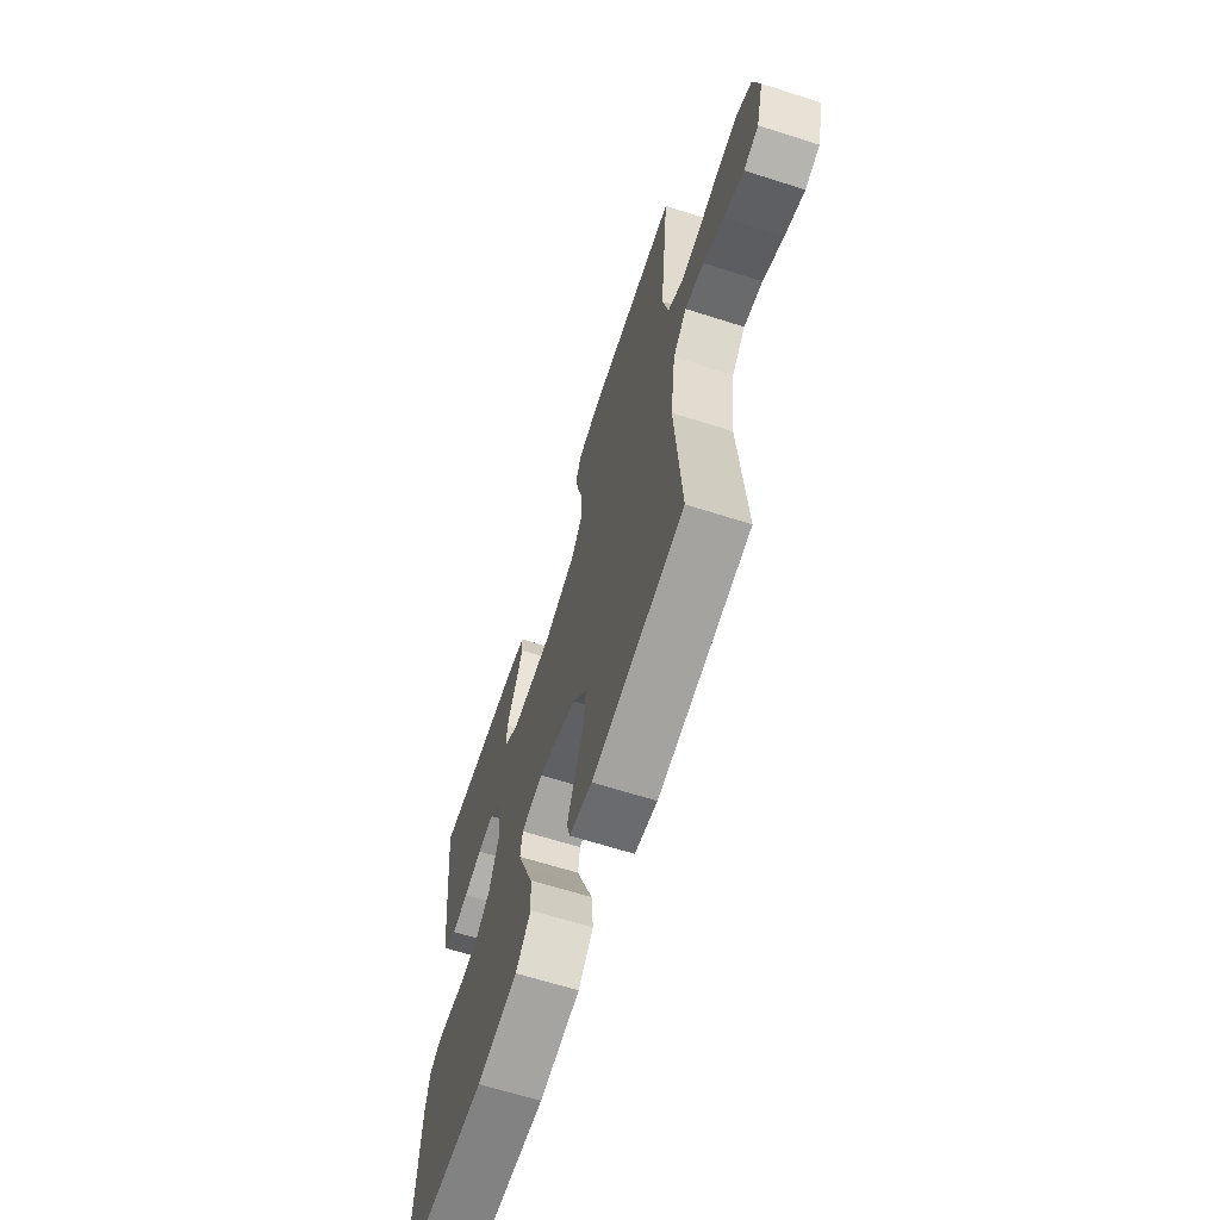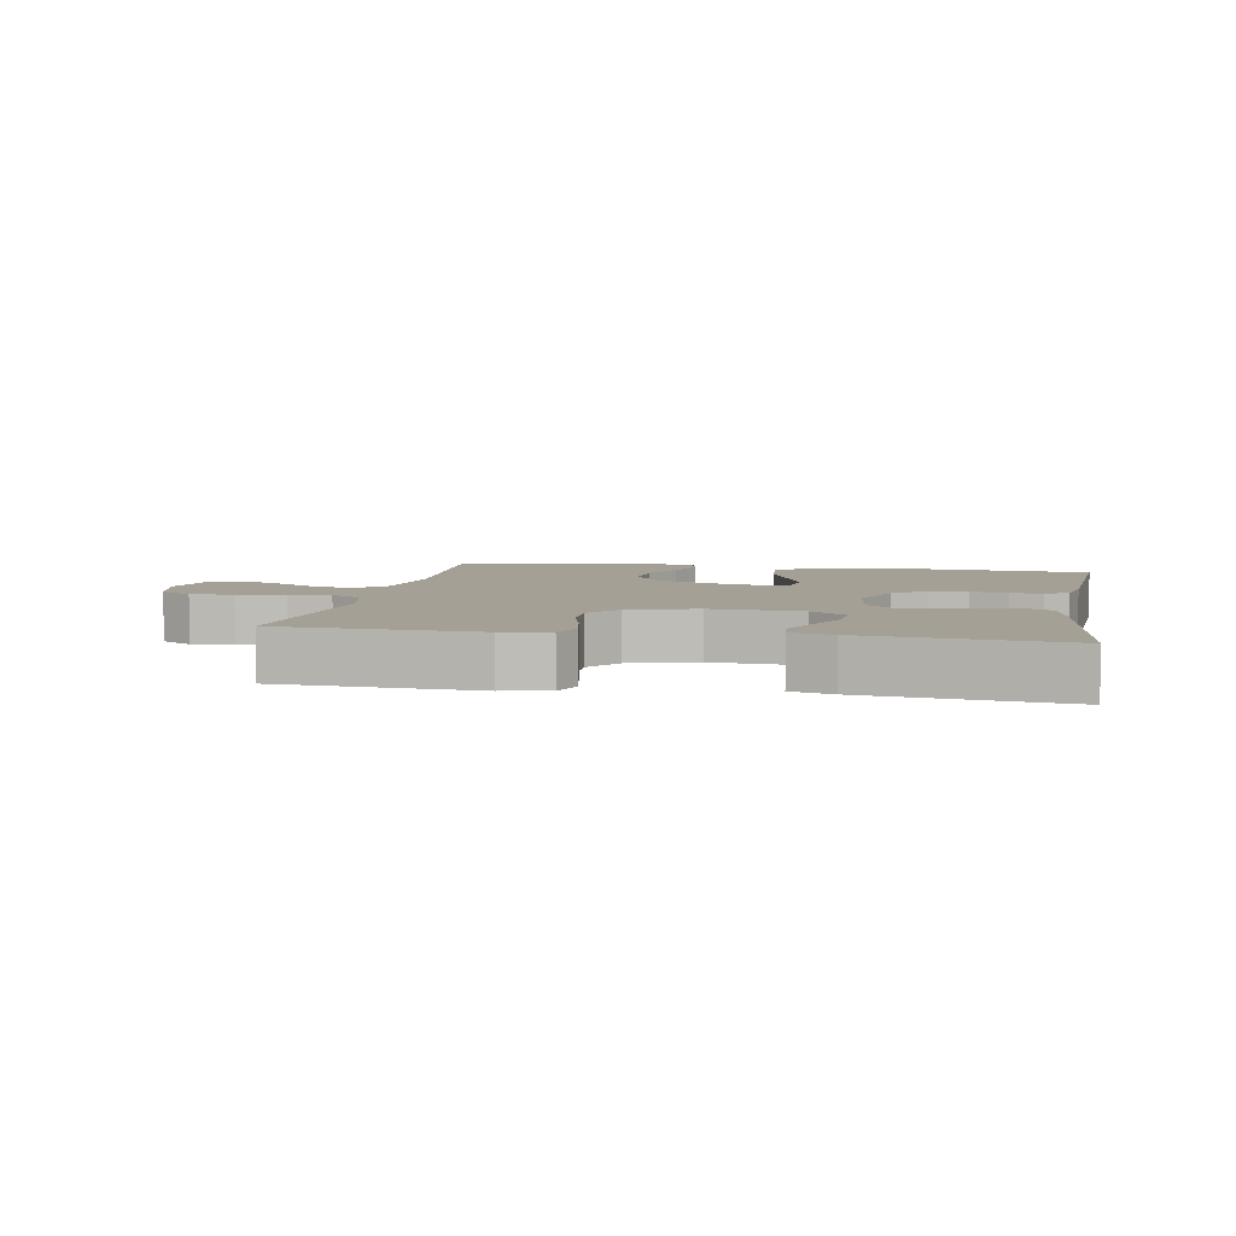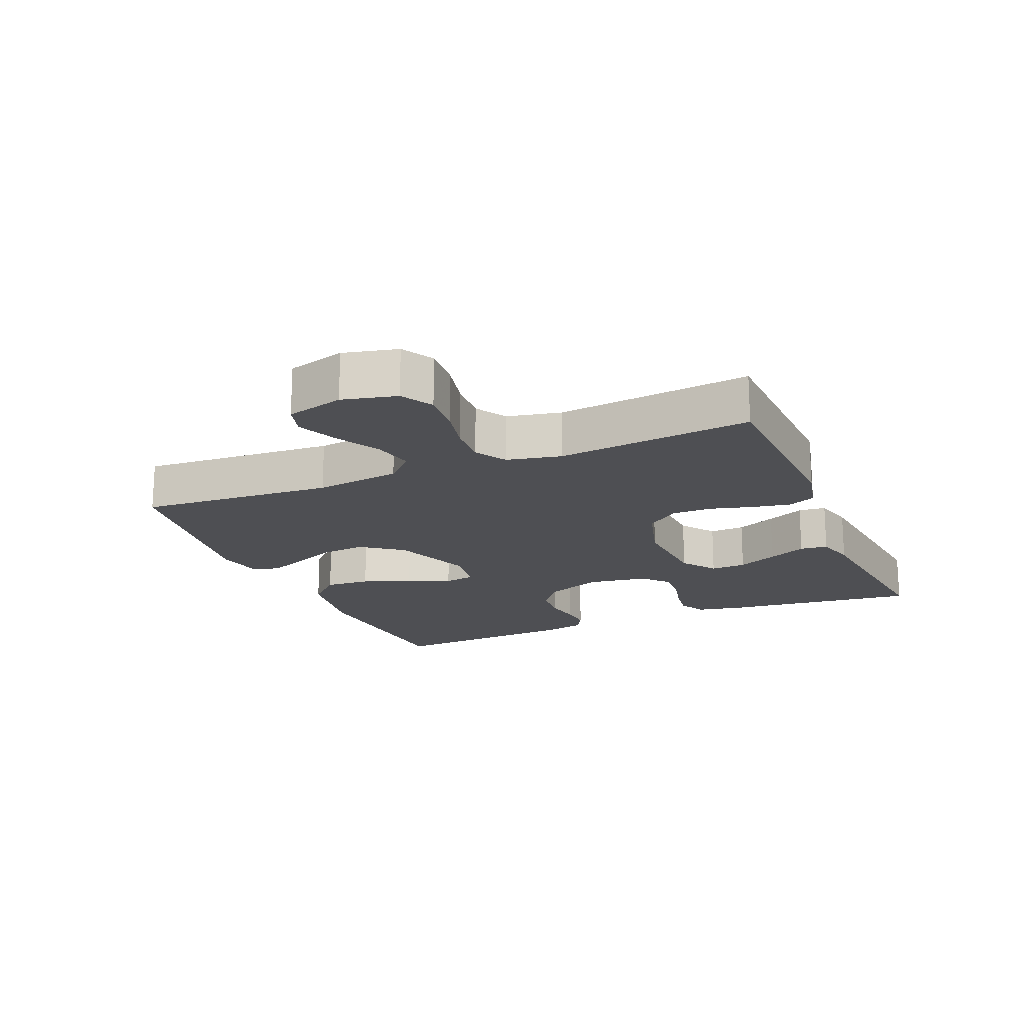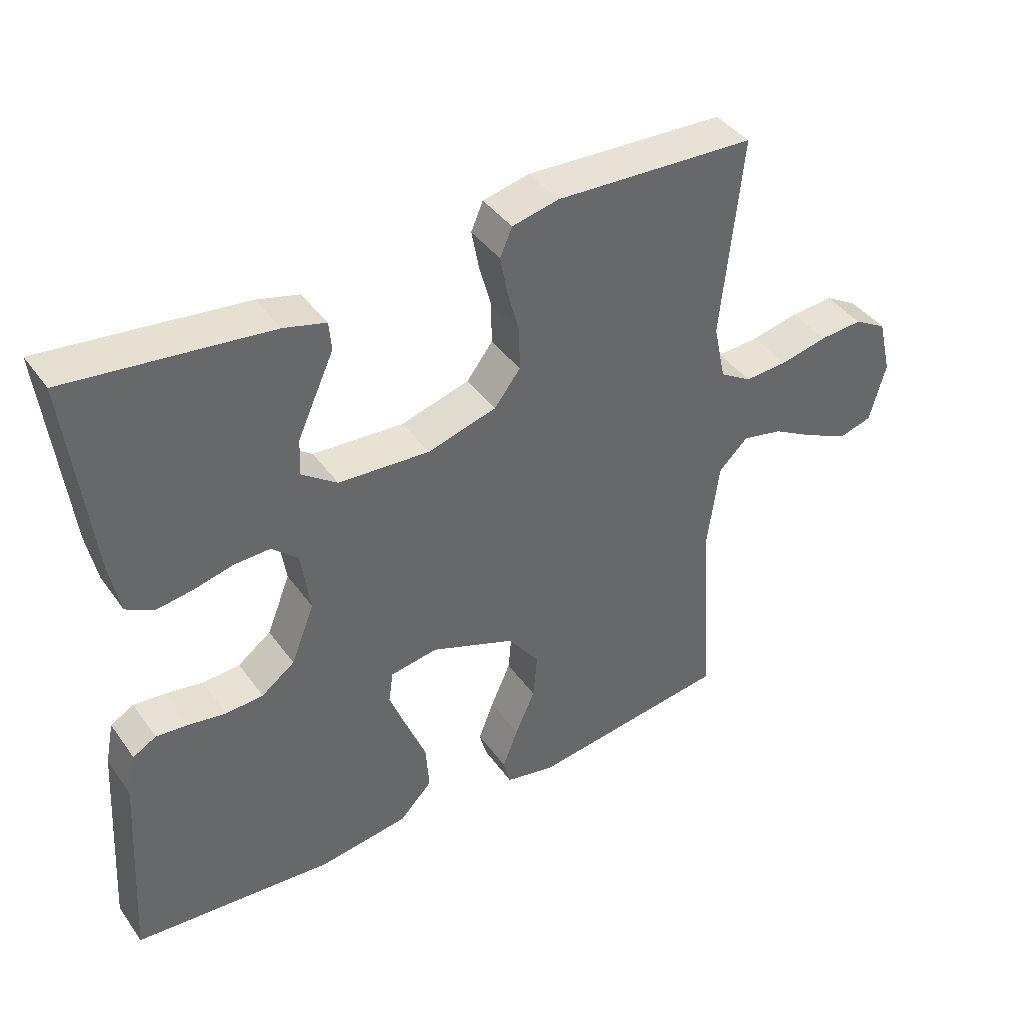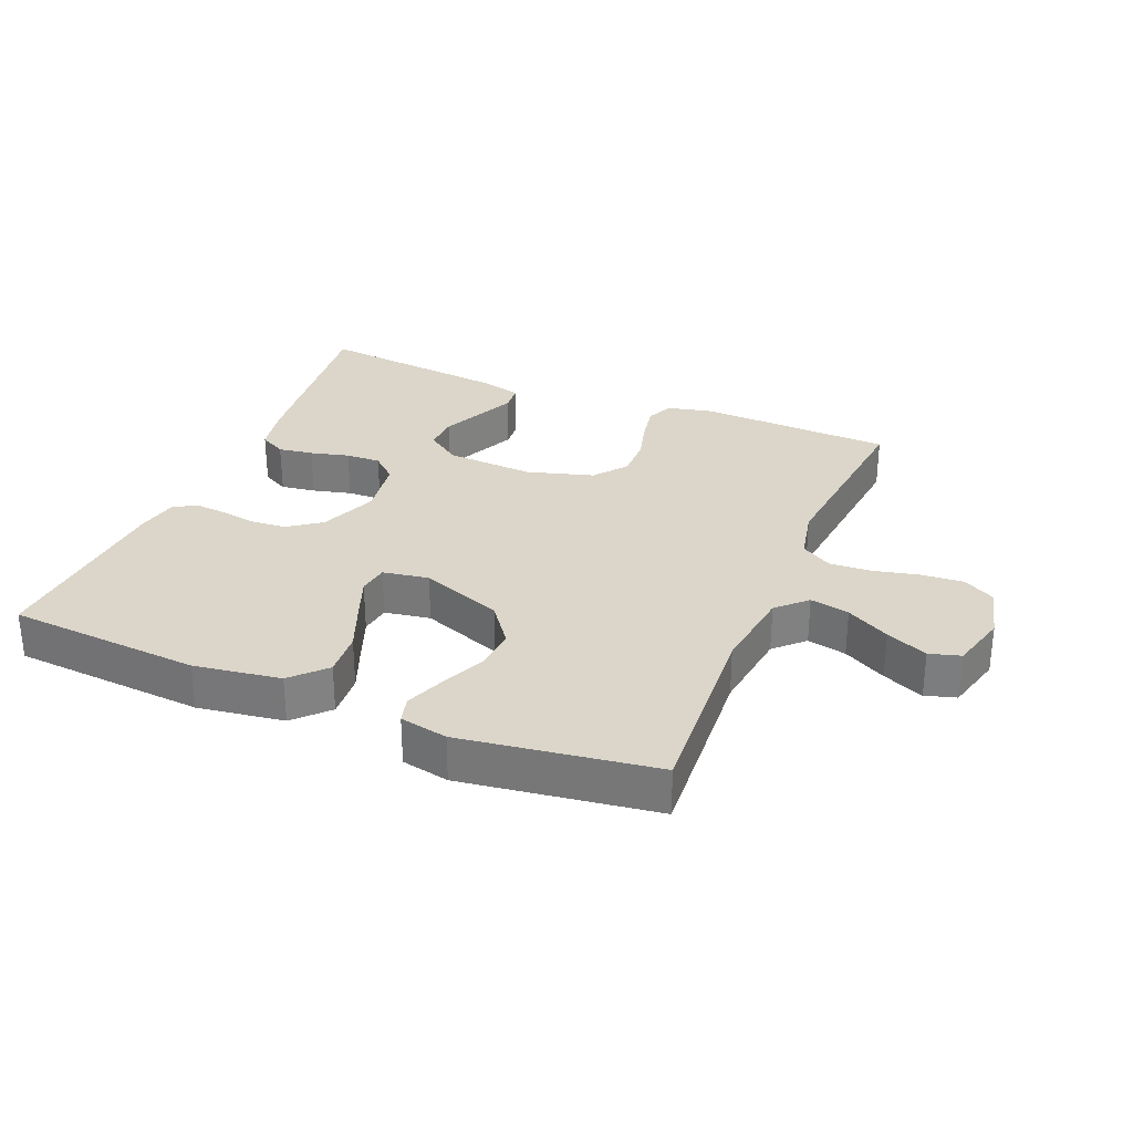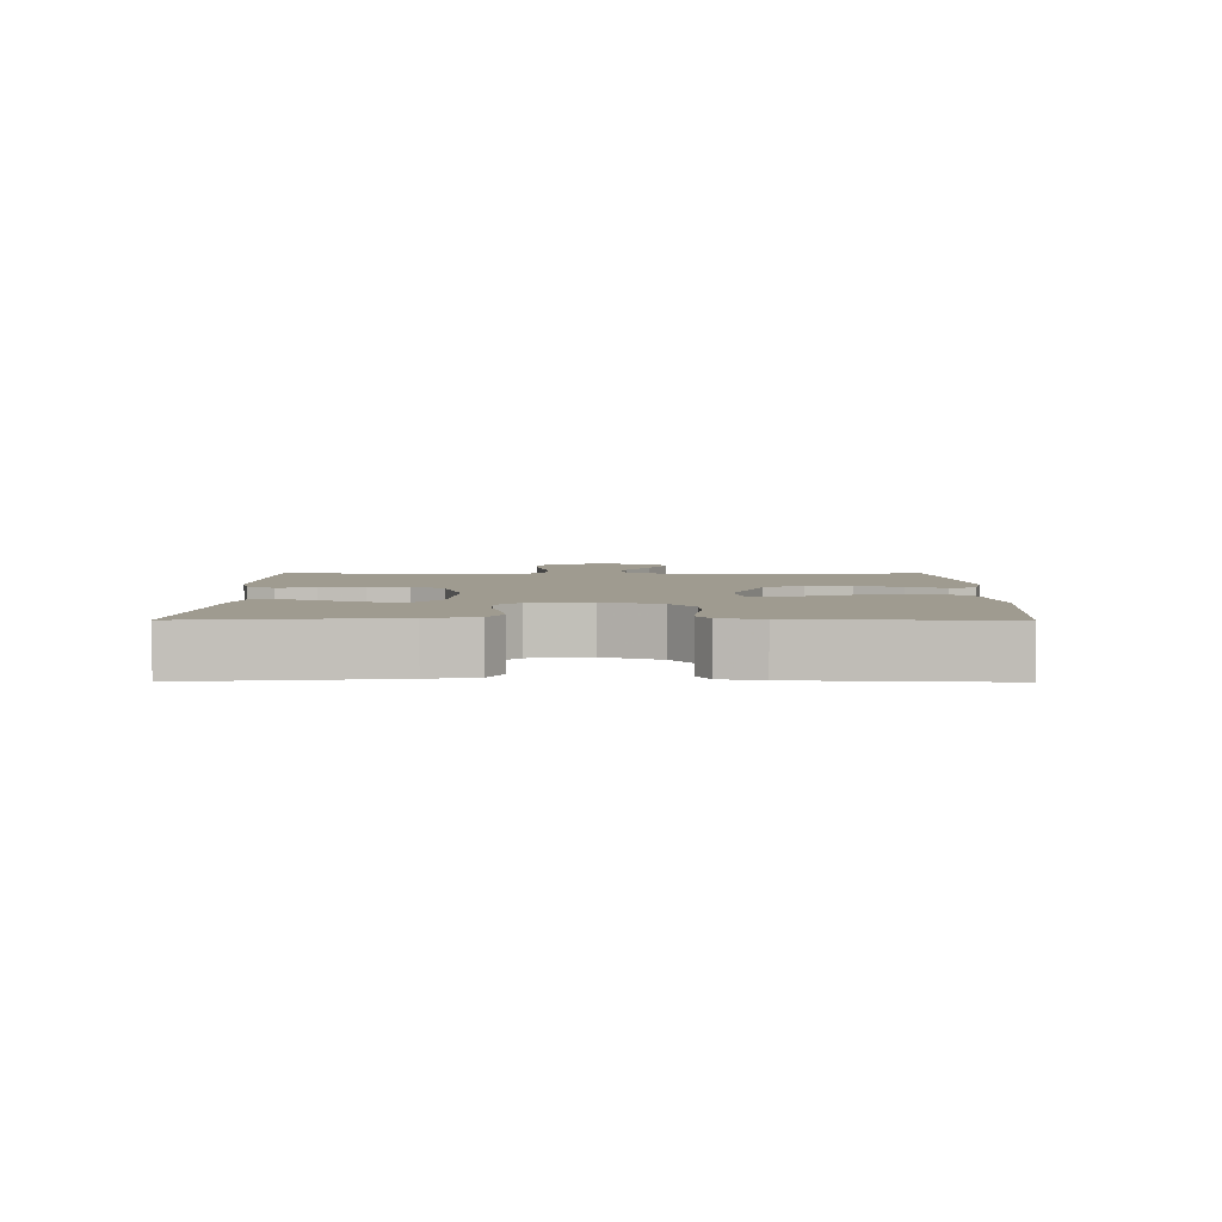
<metadata>
{"format":"obj","ext":"obj","renderer":"f3d","projection":"perspective","resolution":1024,"background":"white","views":[{"elev":-64.8,"azim":-107.8,"up":"+Z"},{"elev":5.8,"azim":10.7,"up":"+Y"},{"elev":-18.1,"azim":-67.1,"up":"+Y"},{"elev":40.9,"azim":147.7,"up":"+Z"},{"elev":30.1,"azim":-157.5,"up":"+Y"},{"elev":4.0,"azim":90.4,"up":"+Y"}]}
</metadata>
<code>
v -0.5 0.07 0.5
v -0.2 0.07 0.512
v -0.13 0.07 0.496
v -0.112 0.07 0.454
v -0.123 0.07 0.396
v -0.141 0.07 0.33
v -0.142 0.07 0.267
v -0.103 0.07 0.216
v 0 0.07 0.186
v 0.137 0.07 0.194
v 0.19 0.07 0.232
v 0.188 0.07 0.287
v 0.16 0.07 0.349
v 0.133 0.07 0.408
v 0.137 0.07 0.451
v 0.2 0.07 0.467
v 0.5 0.07 0.5
v 0.465 0.07 0.2
v 0.45 0.07 0.126
v 0.409 0.07 0.104
v 0.355 0.07 0.112
v 0.295 0.07 0.127
v 0.241 0.07 0.129
v 0.202 0.07 0.094
v 0.188 0.07 0
v 0.223 0.07 -0.088
v 0.273 0.07 -0.125
v 0.329 0.07 -0.129
v 0.385 0.07 -0.12
v 0.433 0.07 -0.116
v 0.468 0.07 -0.136
v 0.481 0.07 -0.2
v 0.5 0.07 -0.5
v 0.2 0.07 -0.522
v 0.066 0.07 -0.502
v 0.017 0.07 -0.451
v 0.022 0.07 -0.381
v 0.052 0.07 -0.306
v 0.078 0.07 -0.239
v 0.071 0.07 -0.192
v 0 0.07 -0.18
v -0.127 0.07 -0.228
v -0.174 0.07 -0.291
v -0.168 0.07 -0.36
v -0.138 0.07 -0.428
v -0.115 0.07 -0.487
v -0.126 0.07 -0.528
v -0.2 0.07 -0.543
v -0.5 0.07 -0.5
v -0.479 0.07 -0.2
v -0.496 0.07 -0.068
v -0.54 0.07 -0.025
v -0.601 0.07 -0.038
v -0.668 0.07 -0.075
v -0.732 0.07 -0.103
v -0.78 0.07 -0.089
v -0.804 0.07 0
v -0.784 0.07 0.084
v -0.735 0.07 0.112
v -0.67 0.07 0.107
v -0.599 0.07 0.091
v -0.535 0.07 0.087
v -0.487 0.07 0.116
v -0.469 0.07 0.2
v -0.5 0 0.5
v -0.2 0 0.512
v -0.13 0 0.496
v -0.112 0 0.454
v -0.123 0 0.396
v -0.141 0 0.33
v -0.142 0 0.267
v -0.103 0 0.216
v 0 0 0.186
v 0.137 0 0.194
v 0.19 0 0.232
v 0.188 0 0.287
v 0.16 0 0.349
v 0.133 0 0.408
v 0.137 0 0.451
v 0.2 0 0.467
v 0.5 0 0.5
v 0.465 0 0.2
v 0.45 0 0.126
v 0.409 0 0.104
v 0.355 0 0.112
v 0.295 0 0.127
v 0.241 0 0.129
v 0.202 0 0.094
v 0.188 0 0
v 0.223 0 -0.088
v 0.273 0 -0.125
v 0.329 0 -0.129
v 0.385 0 -0.12
v 0.433 0 -0.116
v 0.468 0 -0.136
v 0.481 0 -0.2
v 0.5 0 -0.5
v 0.2 0 -0.522
v 0.066 0 -0.502
v 0.017 0 -0.451
v 0.022 0 -0.381
v 0.052 0 -0.306
v 0.078 0 -0.239
v 0.071 0 -0.192
v 0 0 -0.18
v -0.127 0 -0.228
v -0.174 0 -0.291
v -0.168 0 -0.36
v -0.138 0 -0.428
v -0.115 0 -0.487
v -0.126 0 -0.528
v -0.2 0 -0.543
v -0.5 0 -0.5
v -0.479 0 -0.2
v -0.496 0 -0.068
v -0.54 0 -0.025
v -0.601 0 -0.038
v -0.668 0 -0.075
v -0.732 0 -0.103
v -0.78 0 -0.089
v -0.804 0 0
v -0.784 0 0.084
v -0.735 0 0.112
v -0.67 0 0.107
v -0.599 0 0.091
v -0.535 0 0.087
v -0.487 0 0.116
v -0.469 0 0.2
f 58 59 60 61
f 58 61 62
f 57 58 62
f 56 57 62
f 53 54 55 56
f 53 56 62 63
f 47 48 49 50
f 47 50 51
f 44 45 46 47
f 44 47 51
f 43 44 51 52
f 35 36 37 38
f 35 38 39
f 34 35 39
f 33 34 39 40
f 31 32 33 40
f 28 29 30 31
f 19 20 21 22
f 19 22 23
f 18 19 23
f 17 18 23
f 16 17 23 24
f 13 14 15 16
f 12 13 16
f 11 12 16 24
f 3 4 5 6
f 1 2 3 6
f 64 1 6 7
f 63 64 7 8
f 52 53 63 8
f 42 43 52 8
f 41 42 8 9
f 28 31 40 41
f 27 28 41
f 26 27 41
f 25 26 41 9
f 10 11 24 25
f 9 10 25
f 125 124 123 122
f 126 125 122
f 126 122 121
f 126 121 120
f 120 119 118 117
f 127 126 120 117
f 114 113 112 111
f 115 114 111
f 111 110 109 108
f 115 111 108
f 116 115 108 107
f 102 101 100 99
f 103 102 99
f 103 99 98
f 104 103 98 97
f 104 97 96 95
f 95 94 93 92
f 86 85 84 83
f 87 86 83
f 87 83 82
f 87 82 81
f 88 87 81 80
f 80 79 78 77
f 80 77 76
f 88 80 76 75
f 70 69 68 67
f 70 67 66 65
f 71 70 65 128
f 72 71 128 127
f 72 127 117 116
f 72 116 107 106
f 73 72 106 105
f 105 104 95 92
f 105 92 91
f 105 91 90
f 73 105 90 89
f 89 88 75 74
f 89 74 73
f 1 65 66 2
f 2 66 67 3
f 3 67 68 4
f 4 68 69 5
f 5 69 70 6
f 6 70 71 7
f 7 71 72 8
f 8 72 73 9
f 9 73 74 10
f 10 74 75 11
f 11 75 76 12
f 12 76 77 13
f 13 77 78 14
f 14 78 79 15
f 15 79 80 16
f 16 80 81 17
f 17 81 82 18
f 18 82 83 19
f 19 83 84 20
f 20 84 85 21
f 21 85 86 22
f 22 86 87 23
f 23 87 88 24
f 24 88 89 25
f 25 89 90 26
f 26 90 91 27
f 27 91 92 28
f 28 92 93 29
f 29 93 94 30
f 30 94 95 31
f 31 95 96 32
f 32 96 97 33
f 33 97 98 34
f 34 98 99 35
f 35 99 100 36
f 36 100 101 37
f 37 101 102 38
f 38 102 103 39
f 39 103 104 40
f 40 104 105 41
f 41 105 106 42
f 42 106 107 43
f 43 107 108 44
f 44 108 109 45
f 45 109 110 46
f 46 110 111 47
f 47 111 112 48
f 48 112 113 49
f 49 113 114 50
f 50 114 115 51
f 51 115 116 52
f 52 116 117 53
f 53 117 118 54
f 54 118 119 55
f 55 119 120 56
f 56 120 121 57
f 57 121 122 58
f 58 122 123 59
f 59 123 124 60
f 60 124 125 61
f 61 125 126 62
f 62 126 127 63
f 63 127 128 64
f 64 128 65 1

</code>
